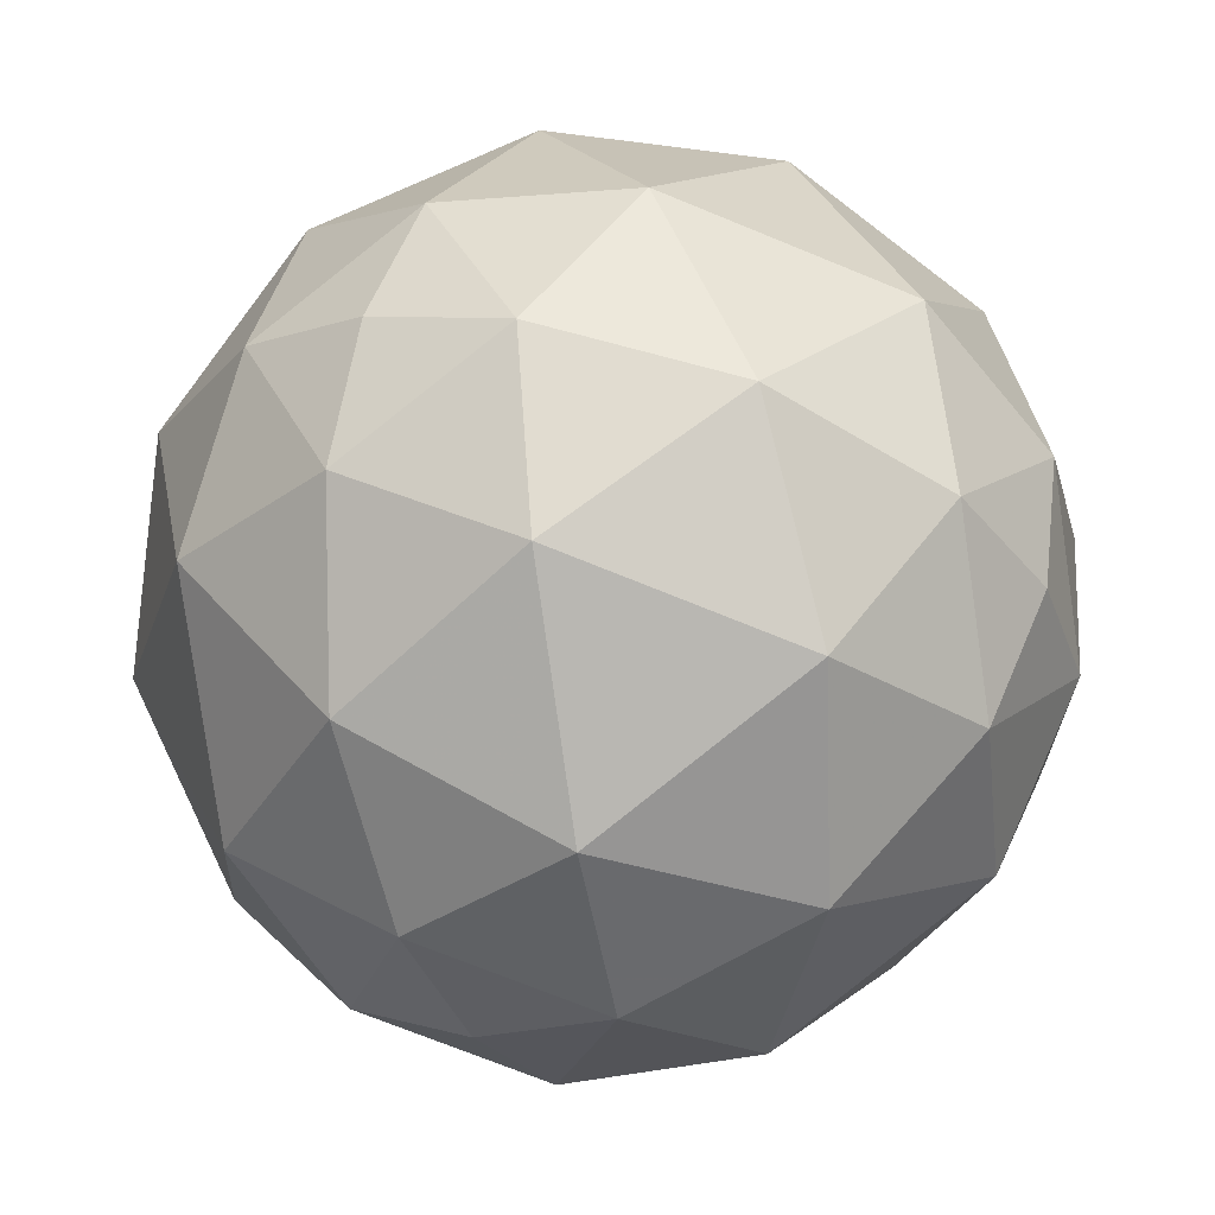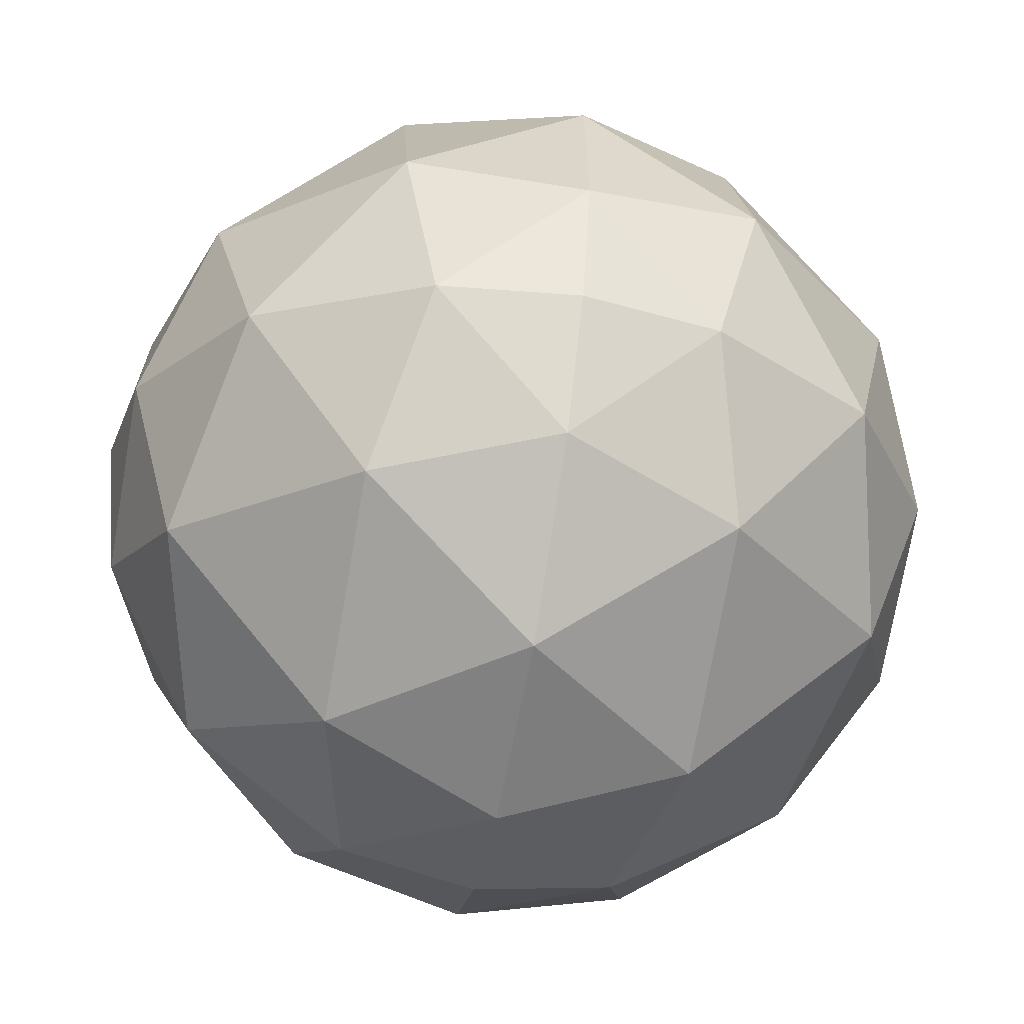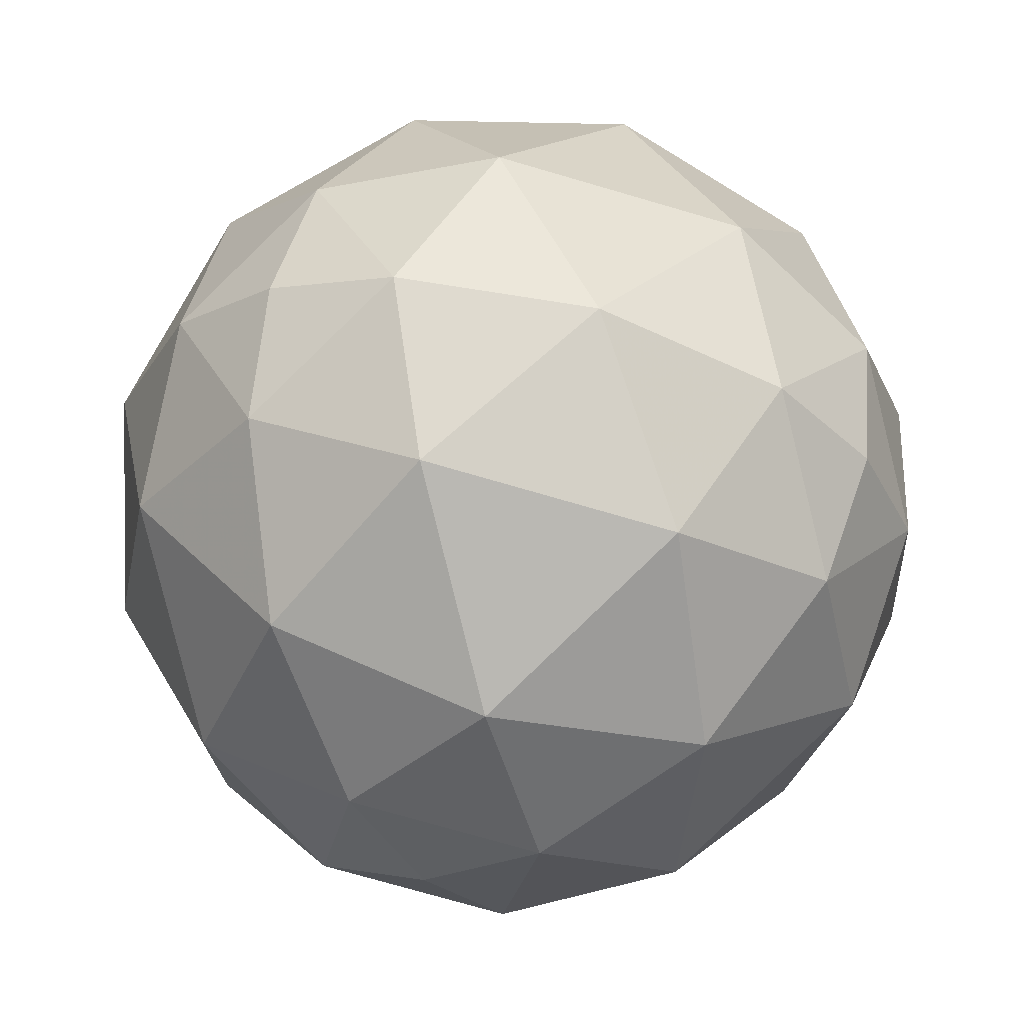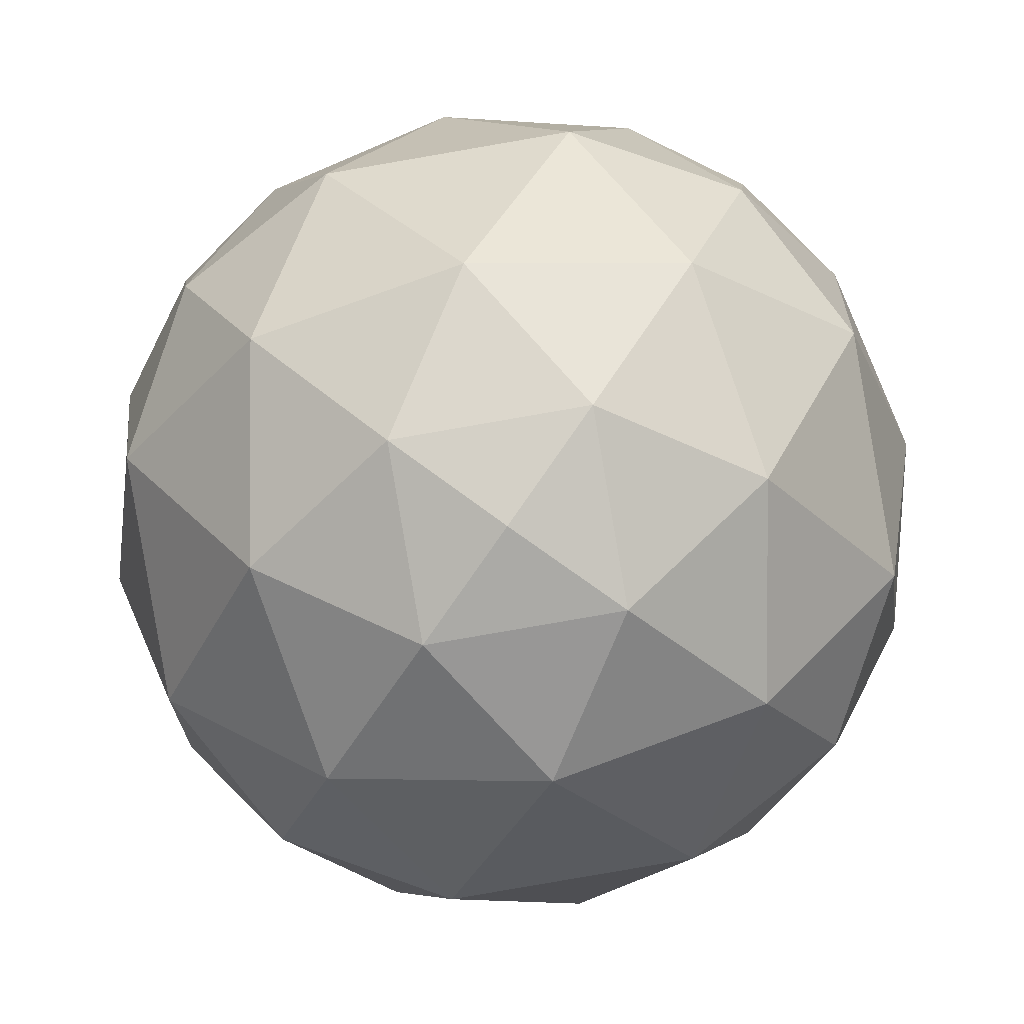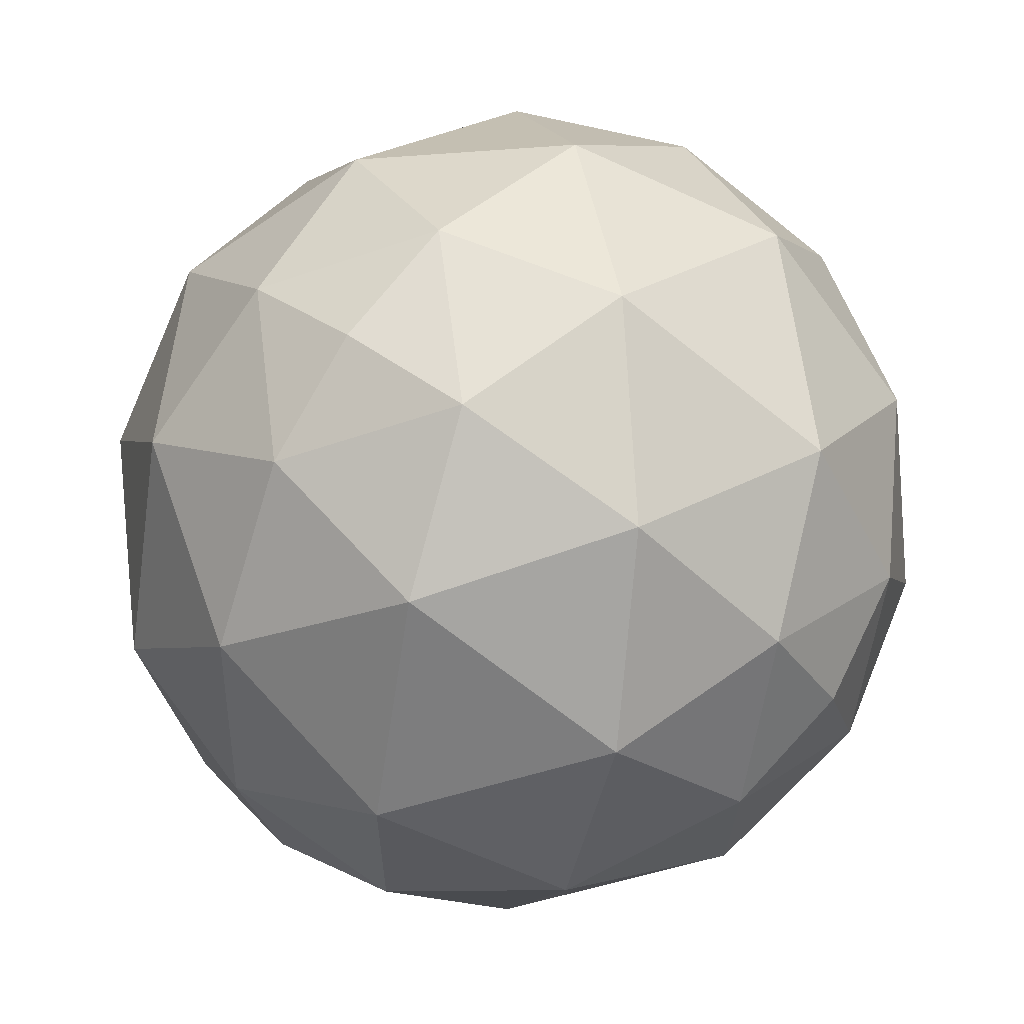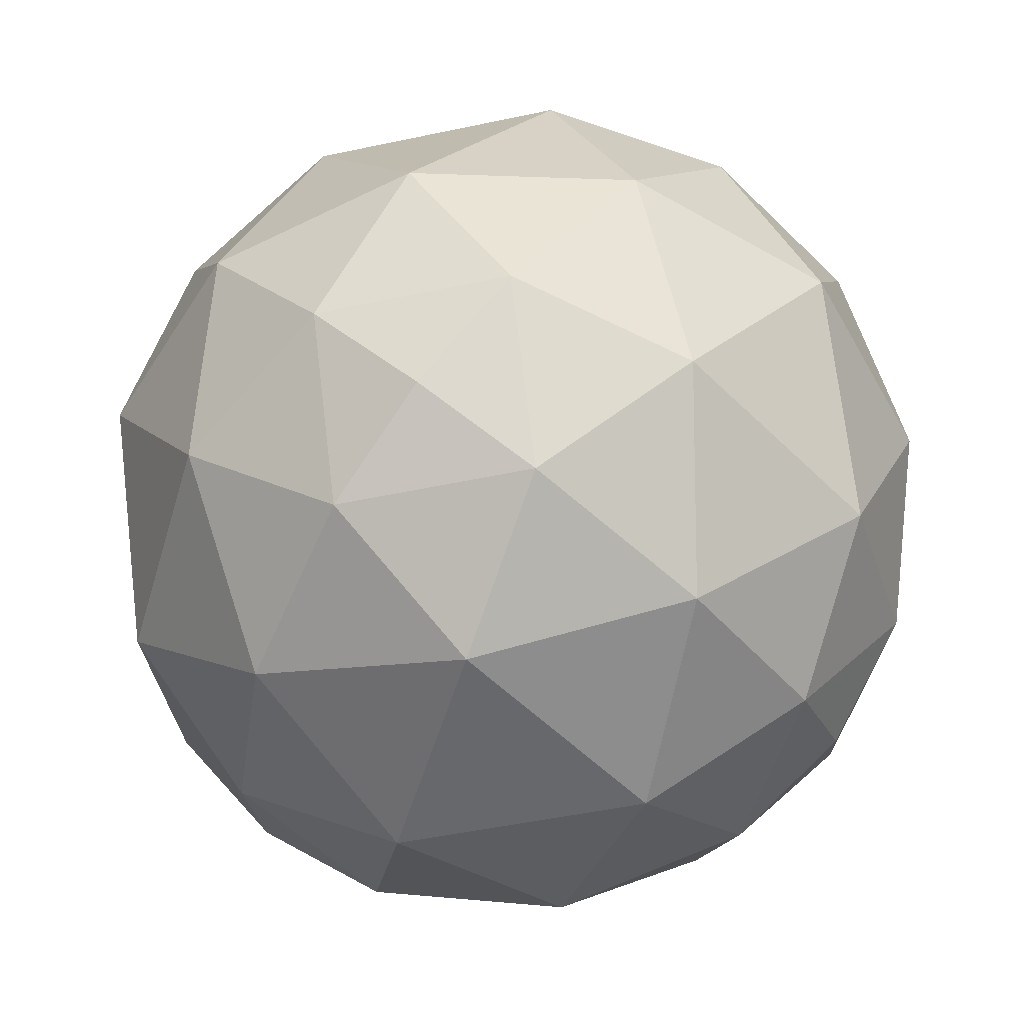
<metadata>
{"format":"obj","ext":"obj","renderer":"f3d","projection":"perspective","resolution":1024,"background":"white","views":[{"elev":-4.0,"azim":-129.3,"up":"+Y"},{"elev":-58.4,"azim":8.6,"up":"+Y"},{"elev":41.7,"azim":102.5,"up":"+Z"},{"elev":57.0,"azim":30.4,"up":"+Z"},{"elev":-4.3,"azim":-67.7,"up":"+Z"},{"elev":-73.7,"azim":-129.6,"up":"+Z"}]}
</metadata>
<code>
g planet1_1
v -1.893 0 0.6445
v 0.5596 -0.9925 1.644
v 1.893 0 -0.6445
v -0.5596 0.9925 -1.644
v 0.3198 1.736 0.9395
v -0.3198 -1.736 -0.9395
v 0.632 -0.3924 1.856
v 0.6218 0.526 1.827
v 0.4804 1.333 1.411
v -1.619 -0.3138 1.131
v -0.9431 -0.7018 1.618
v -0.06785 -0.9415 1.763
v -1.695 0.5491 0.9086
v -1.113 1.228 1.12
v -0.2953 1.647 1.095
v 1.897 0.5491 -0.3144
v 1.565 1.228 0.2086
v 0.9021 1.647 0.6875
v 1.13 -0.9415 1.356
v 1.734 -0.7018 0.7066
v 1.973 -0.3138 -0.09166
v -0.4297 1.491 -1.262
v -0.1695 1.93 -0.498
v 0.1265 1.961 0.3715
v 1.619 0.3138 -1.131
v 0.9431 0.7018 -1.618
v 0.06785 0.9415 -1.763
v -1.973 0.3138 0.09166
v -1.734 0.7018 -0.7066
v -1.13 0.9415 -1.356
v -1.897 -0.5491 0.3144
v -1.565 -1.228 -0.2086
v -0.9021 -1.647 -0.6875
v 0.4297 -1.491 1.262
v 0.1695 -1.93 0.498
v -0.1265 -1.961 -0.3715
v 1.695 -0.5491 -0.9086
v 1.113 -1.228 -1.12
v 0.2953 -1.647 -1.095
v -0.632 0.3924 -1.856
v -0.6218 -0.526 -1.827
v -0.4804 -1.333 -1.411
v -0.2833 1.013 1.701
v -0.1855 -0.1015 1.989
v -1.187 0.3037 1.581
v 1.263 1.013 1.175
v 1.905 0.3037 0.5284
v 1.36 -0.1015 1.463
v 0.8056 1.823 -0.1671
v 0.4466 1.519 -1.222
v 1.448 1.114 -0.8138
v -0.7402 1.823 0.3592
v -1.644 1.114 0.2388
v -1.099 1.519 -0.6954
v -0.8056 -1.823 0.1671
v -1.448 -1.114 0.8138
v -0.4466 -1.519 1.222
v 0.7402 -1.823 -0.3592
v 1.099 -1.519 0.6954
v 1.644 -1.114 -0.2388
v 0.2833 -1.013 -1.701
v 1.187 -0.3037 -1.581
v 0.1855 0.1015 -1.989
v -1.263 -1.013 -1.175
v -1.36 0.1015 -1.463
v -1.905 -0.3037 -0.5284
f 15 9 5
f 43 8 9
f 9 15 43
f 14 43 15
f 44 7 8
f 8 43 44
f 45 44 43
f 43 14 45
f 13 45 14
f 12 2 7
f 7 44 12
f 11 12 44
f 44 45 11
f 10 11 45
f 45 13 10
f 1 10 13
f 9 18 5
f 46 17 18
f 18 9 46
f 8 46 9
f 47 16 17
f 17 46 47
f 48 47 46
f 46 8 48
f 7 48 8
f 21 3 16
f 16 47 21
f 20 21 47
f 47 48 20
f 19 20 48
f 48 7 19
f 2 19 7
f 18 24 5
f 49 23 24
f 24 18 49
f 17 49 18
f 50 22 23
f 23 49 50
f 51 50 49
f 49 17 51
f 16 51 17
f 27 4 22
f 22 50 27
f 26 27 50
f 50 51 26
f 25 26 51
f 51 16 25
f 3 25 16
f 24 15 5
f 52 14 15
f 15 24 52
f 23 52 24
f 53 13 14
f 14 52 53
f 54 53 52
f 52 23 54
f 22 54 23
f 28 1 13
f 13 53 28
f 29 28 53
f 53 54 29
f 30 29 54
f 54 22 30
f 4 30 22
f 36 33 6
f 55 32 33
f 33 36 55
f 35 55 36
f 56 31 32
f 32 55 56
f 57 56 55
f 55 35 57
f 34 57 35
f 10 1 31
f 31 56 10
f 11 10 56
f 56 57 11
f 12 11 57
f 57 34 12
f 2 12 34
f 39 36 6
f 58 35 36
f 36 39 58
f 38 58 39
f 59 34 35
f 35 58 59
f 60 59 58
f 58 38 60
f 37 60 38
f 19 2 34
f 34 59 19
f 20 19 59
f 59 60 20
f 21 20 60
f 60 37 21
f 3 21 37
f 42 39 6
f 61 38 39
f 39 42 61
f 41 61 42
f 62 37 38
f 38 61 62
f 63 62 61
f 61 41 63
f 40 63 41
f 25 3 37
f 37 62 25
f 26 25 62
f 62 63 26
f 27 26 63
f 63 40 27
f 4 27 40
f 33 42 6
f 64 41 42
f 42 33 64
f 32 64 33
f 65 40 41
f 41 64 65
f 66 65 64
f 64 32 66
f 31 66 32
f 30 4 40
f 40 65 30
f 29 30 65
f 65 66 29
f 28 29 66
f 66 31 28
f 1 28 31

</code>
